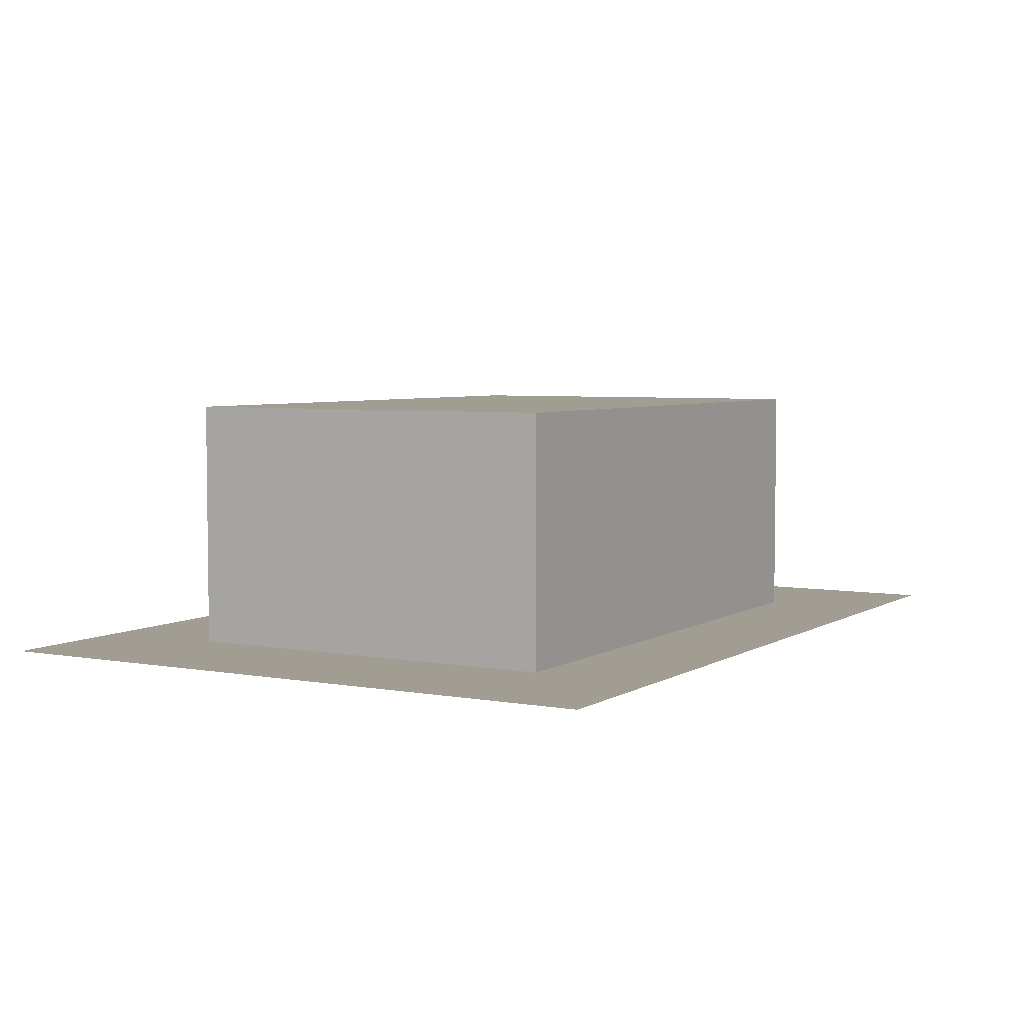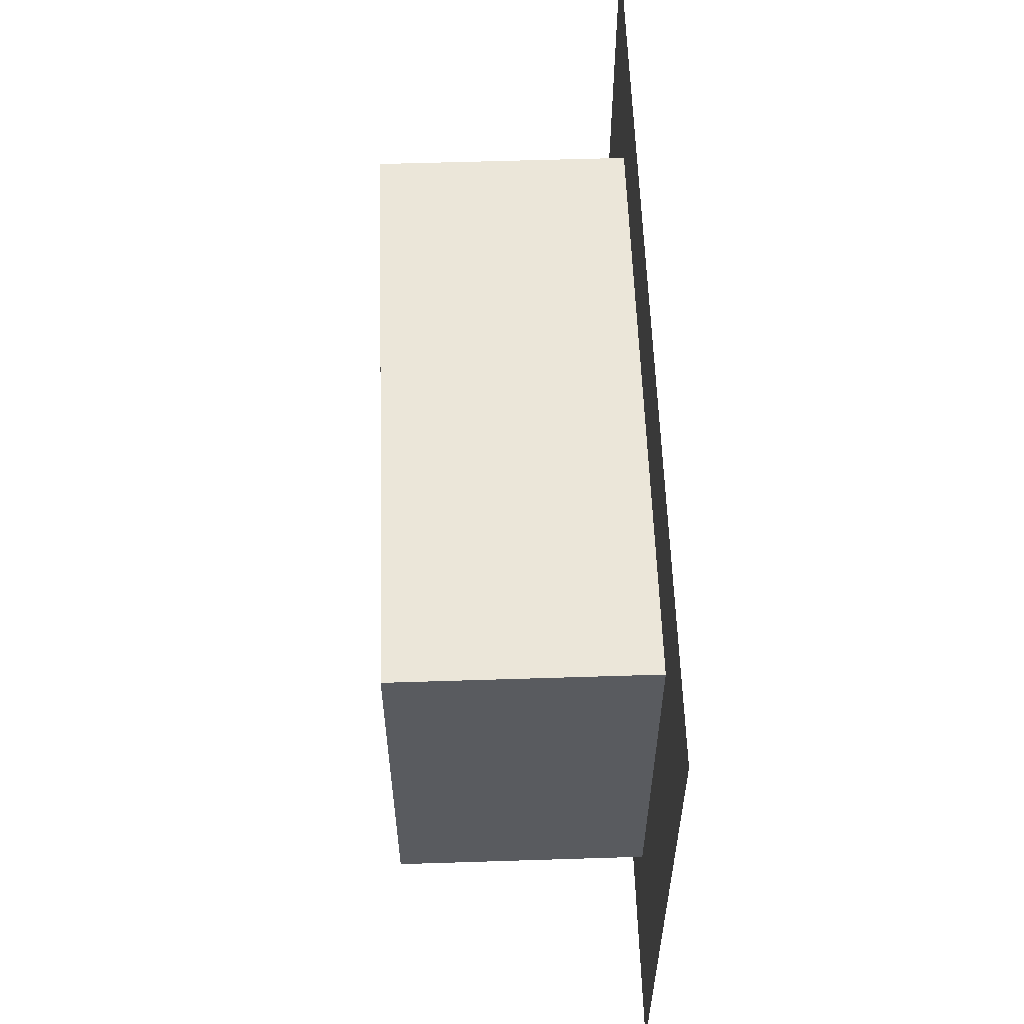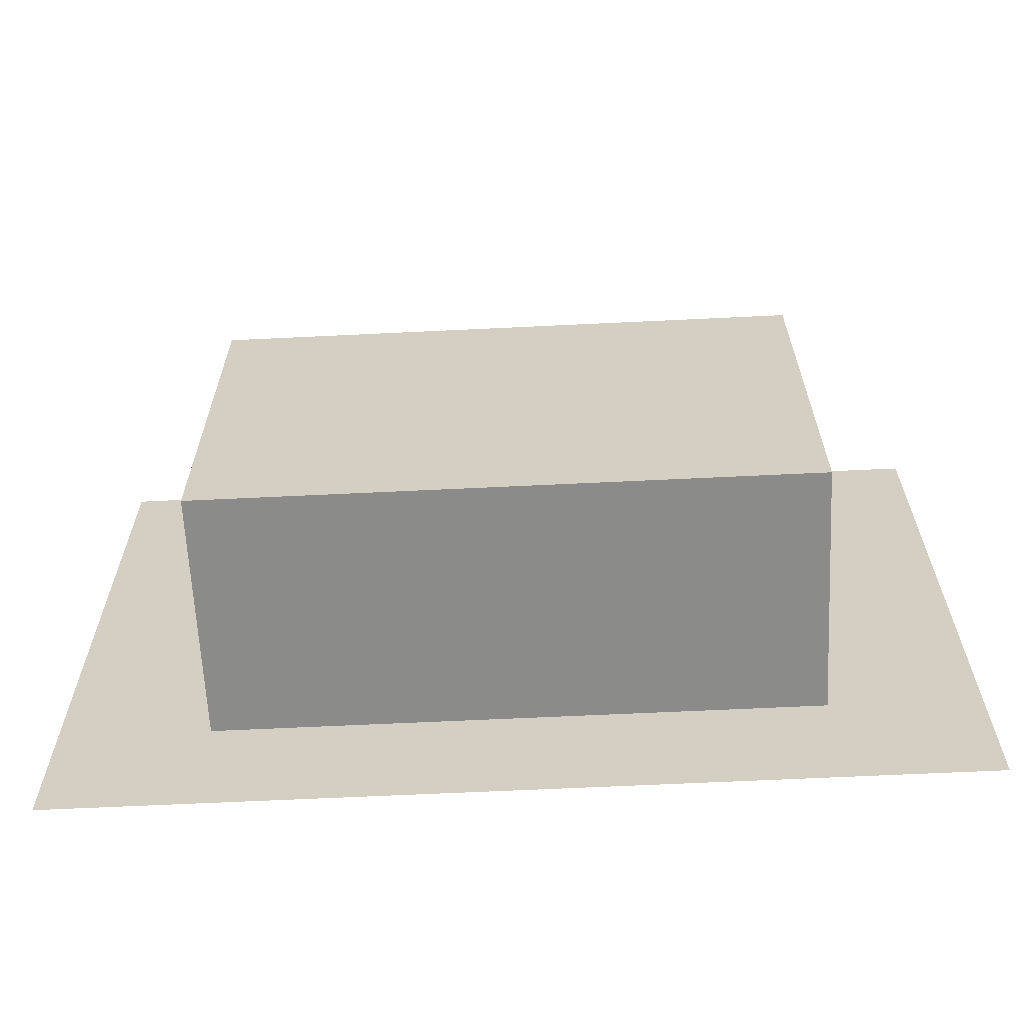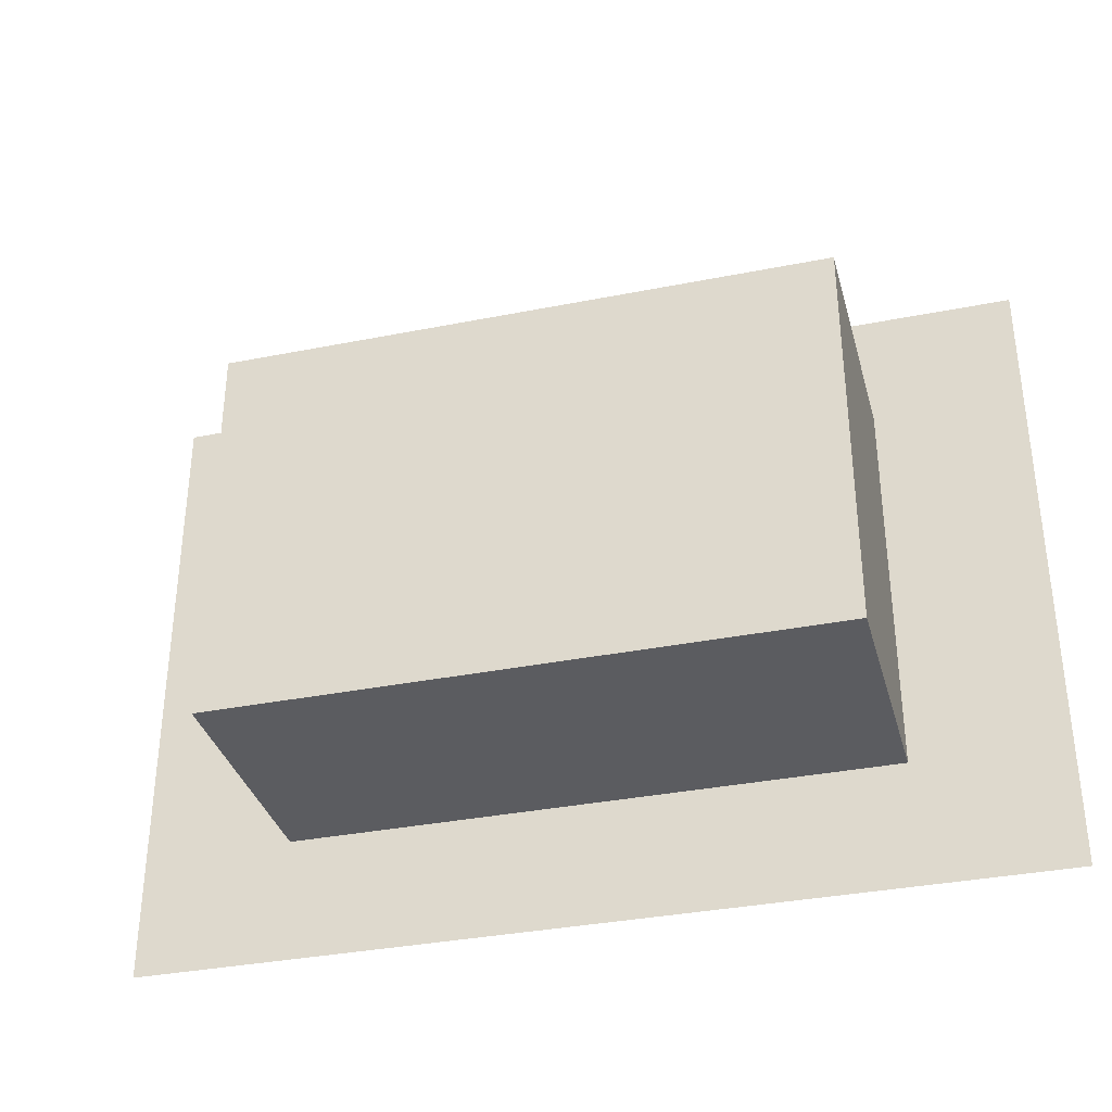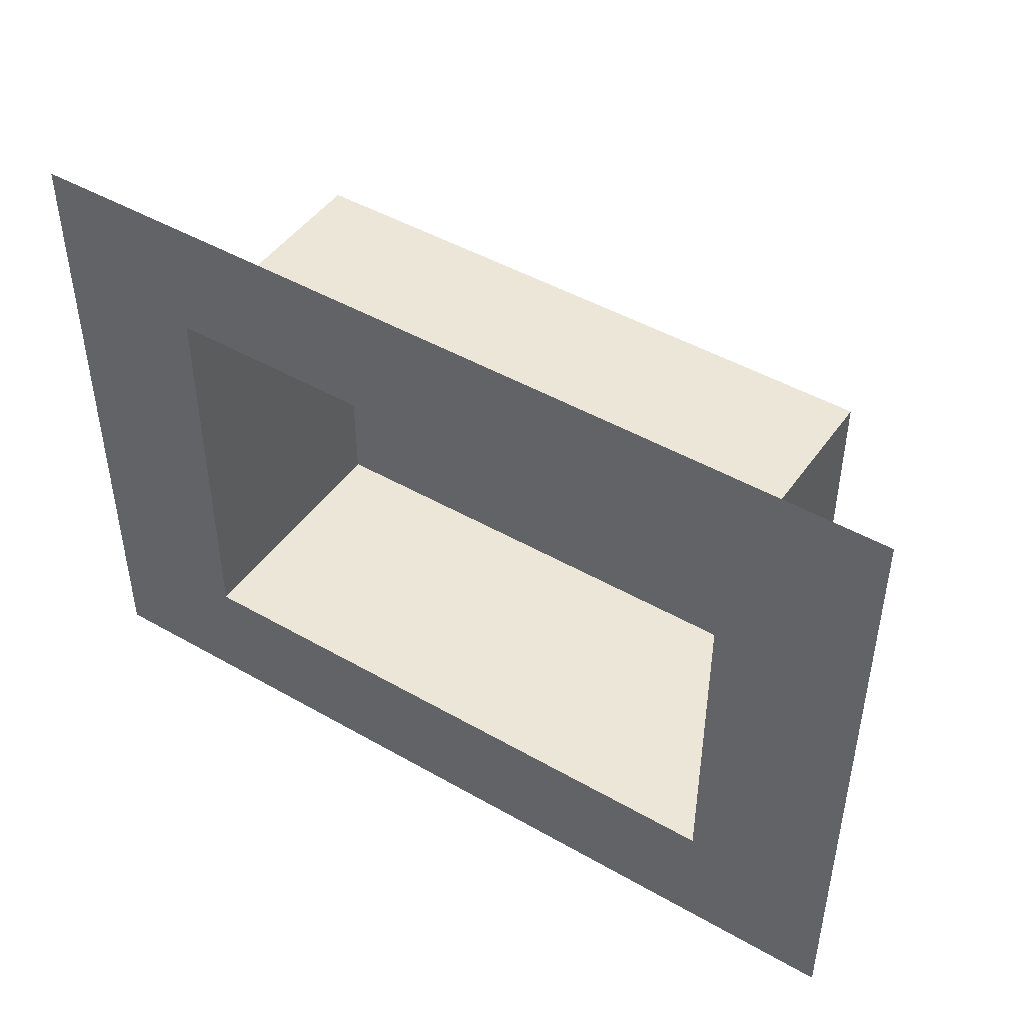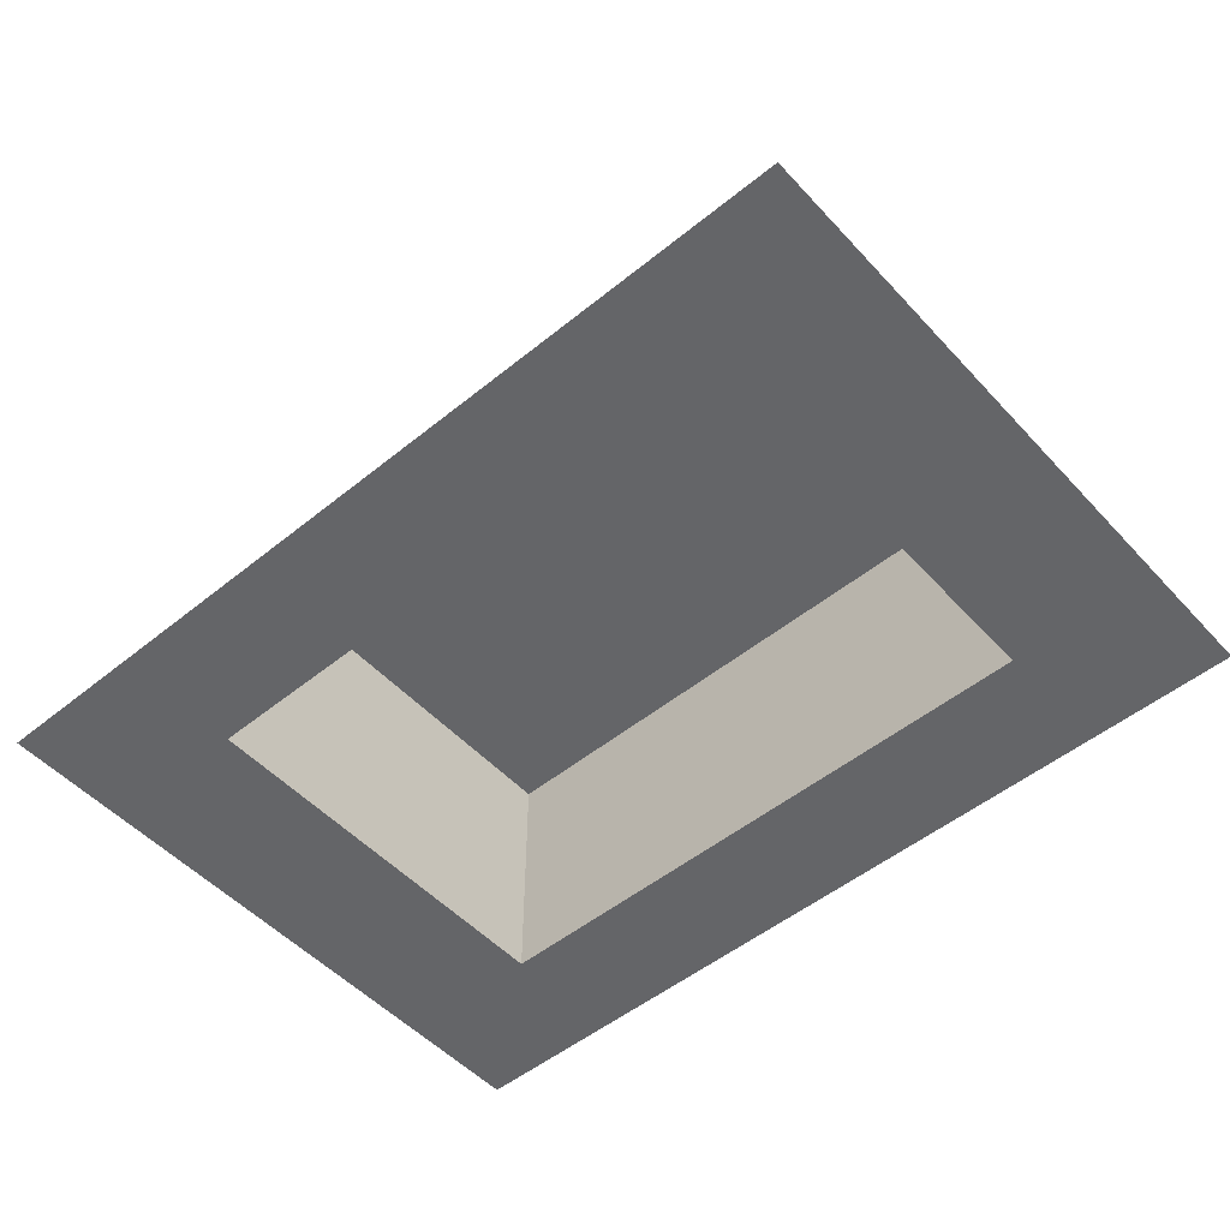
<metadata>
{"format":"obj","ext":"obj","renderer":"f3d","projection":"perspective","resolution":1024,"background":"white","views":[{"elev":4.8,"azim":120.0,"up":"+Z"},{"elev":57.6,"azim":88.1,"up":"+Y"},{"elev":-63.7,"azim":2.8,"up":"+Y"},{"elev":-34.8,"azim":14.9,"up":"+Y"},{"elev":46.4,"azim":-146.8,"up":"+Y"},{"elev":-51.6,"azim":-138.8,"up":"+Z"}]}
</metadata>
<code>
o tank_phy
v -6 -4 -0.2
v -6 -4 4.8
v -6 4 -0.2
v -6 4 4.8
v 6 -4 -0.2
v 6 -4 4.8
v 6 4 -0.2
v 6 4 4.8
v -9 -6.5 -0.2
v -9 6.5 -0.2
v 9 -6.5 -0.2
v 9 6.5 -0.2
f 2 3 1
f 4 7 3
f 8 5 7
f 6 1 5
f 1 11 5
f 4 6 8
f 7 10 3
f 3 9 1
f 5 12 7
f 2 4 3
f 4 8 7
f 8 6 5
f 6 2 1
f 1 9 11
f 4 2 6
f 7 12 10
f 3 10 9
f 5 11 12

</code>
